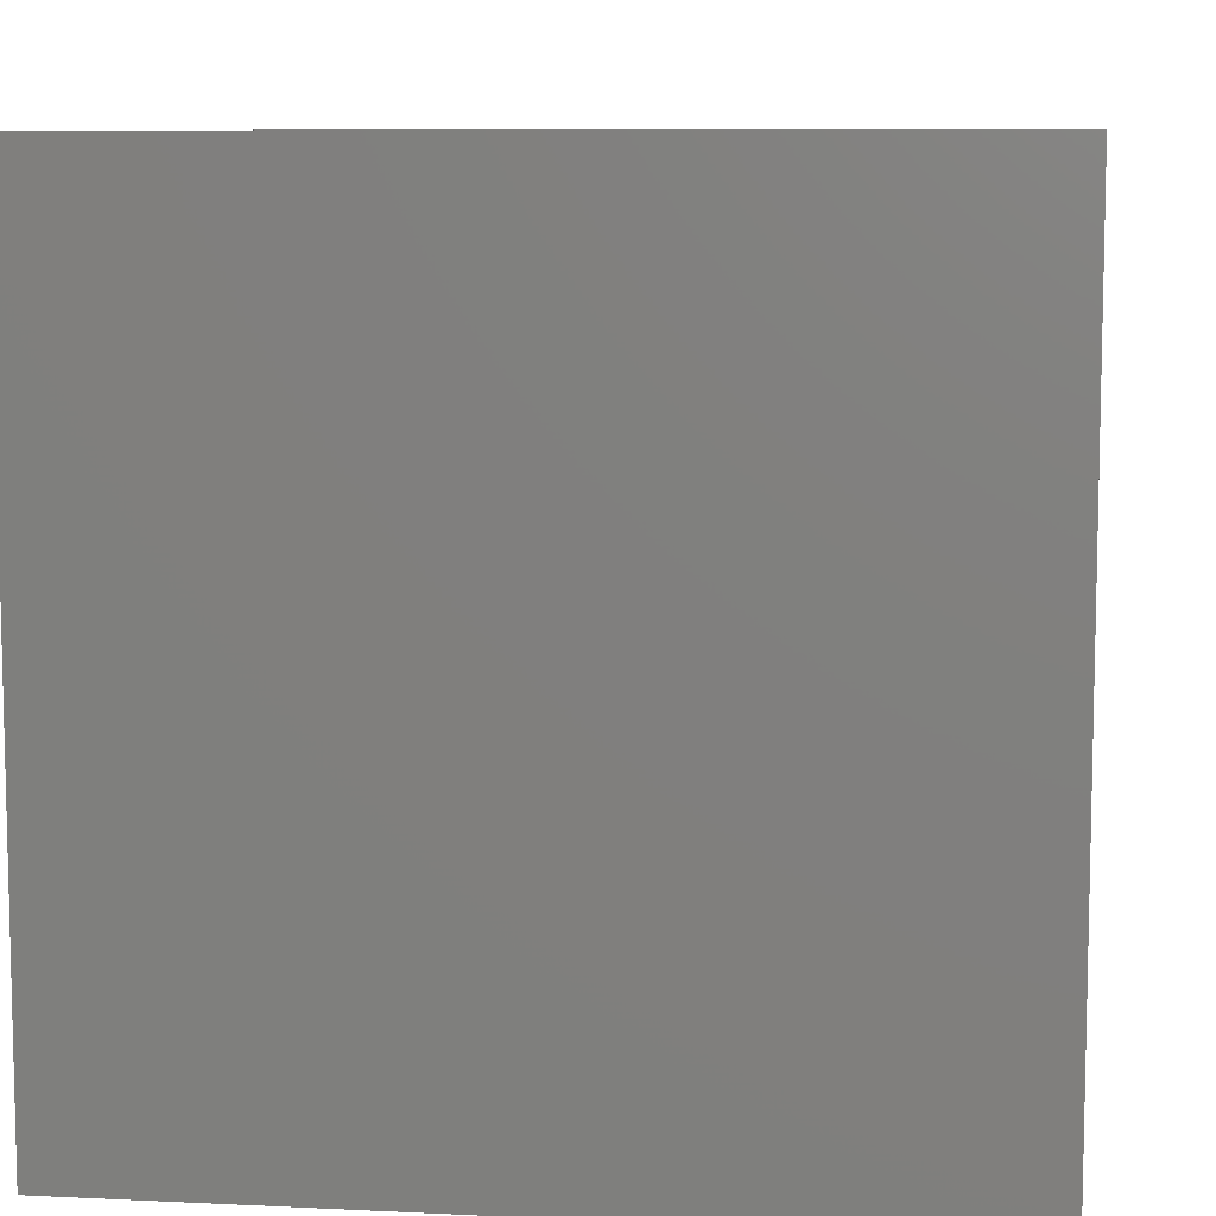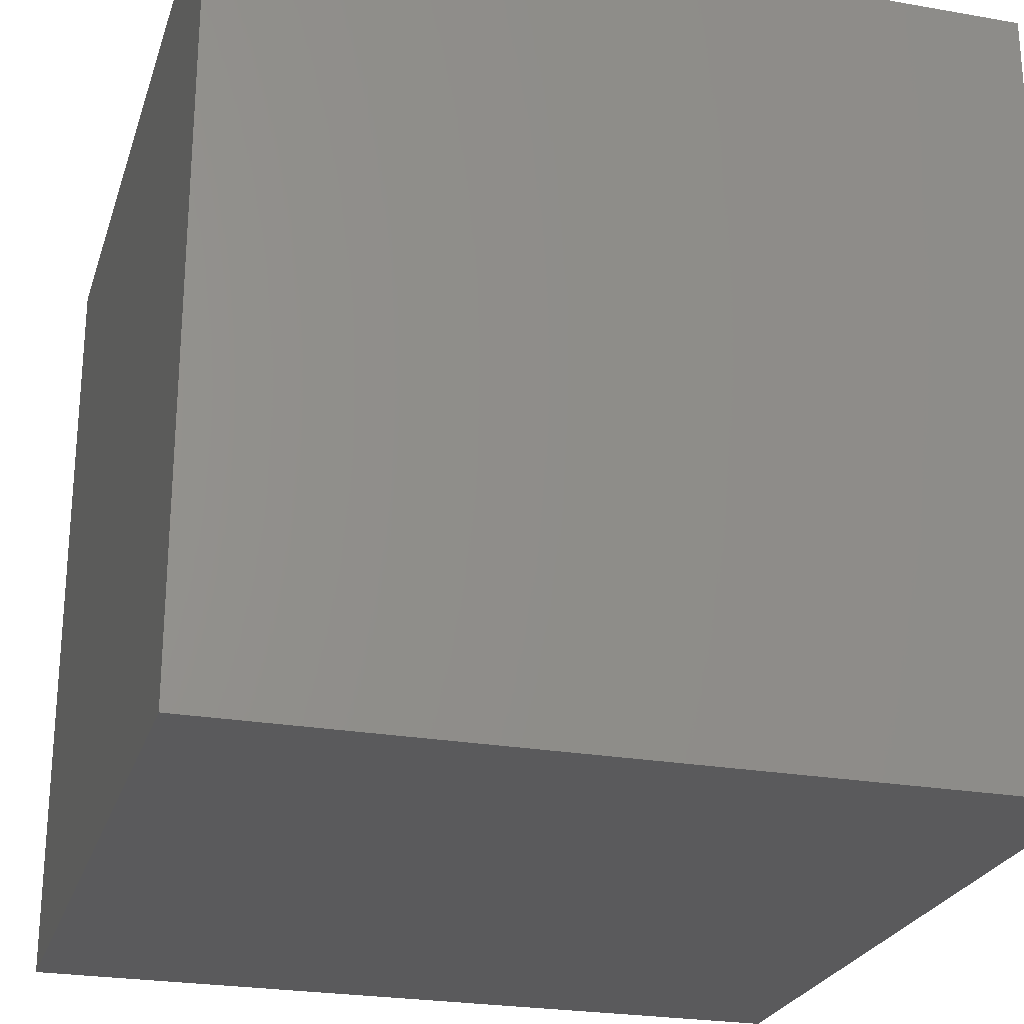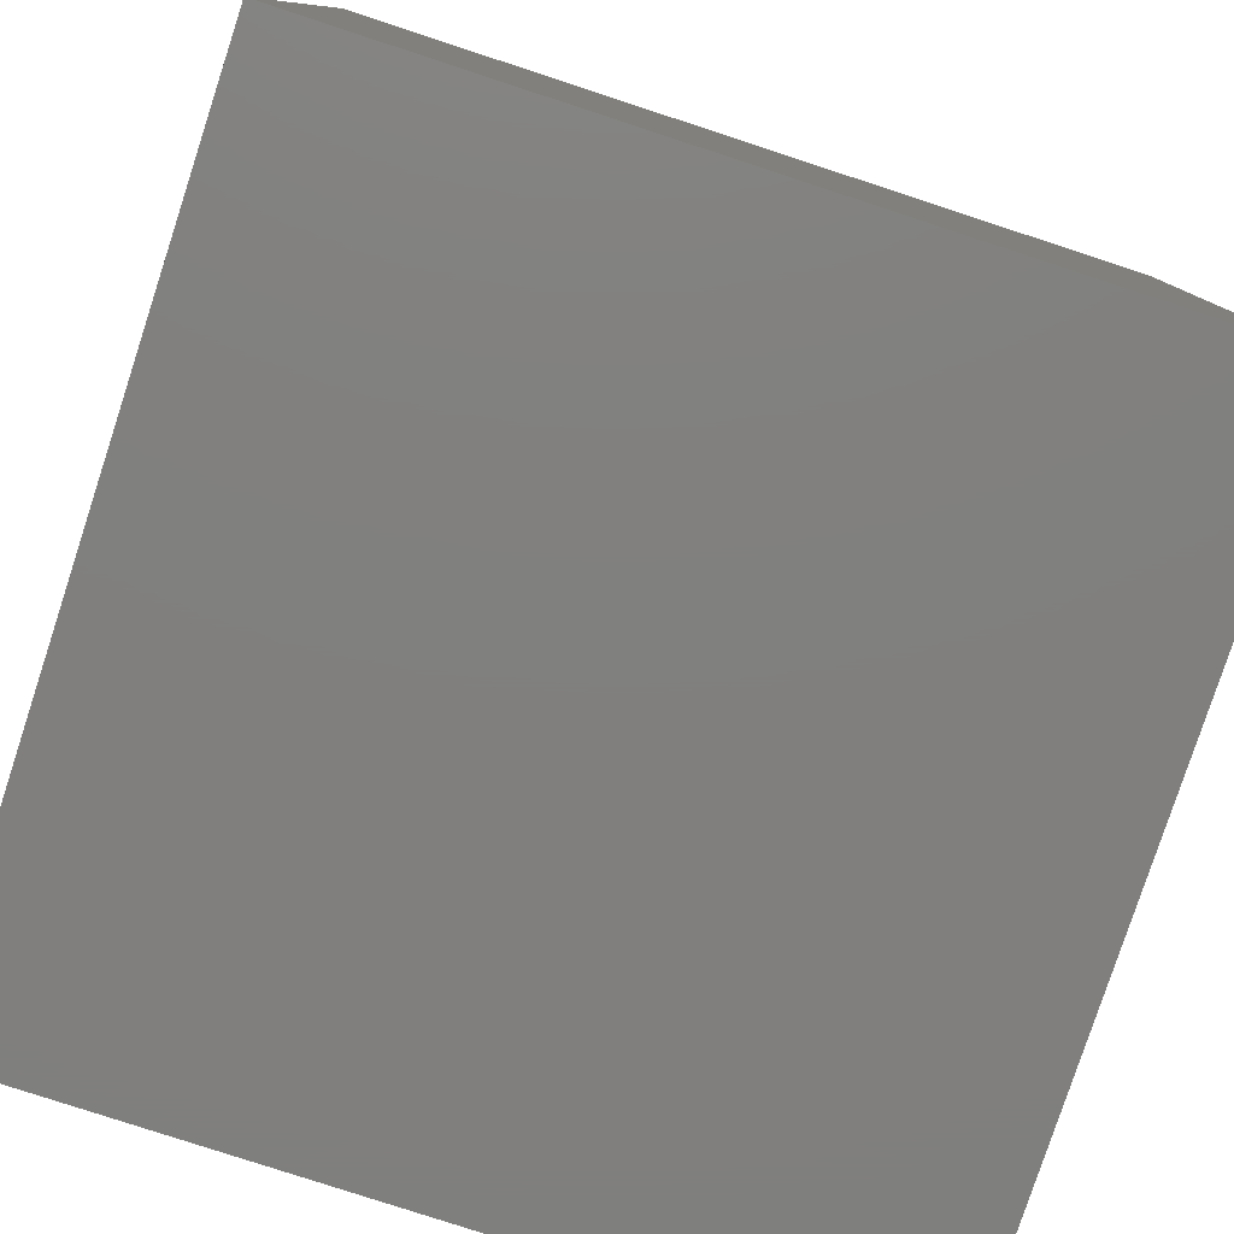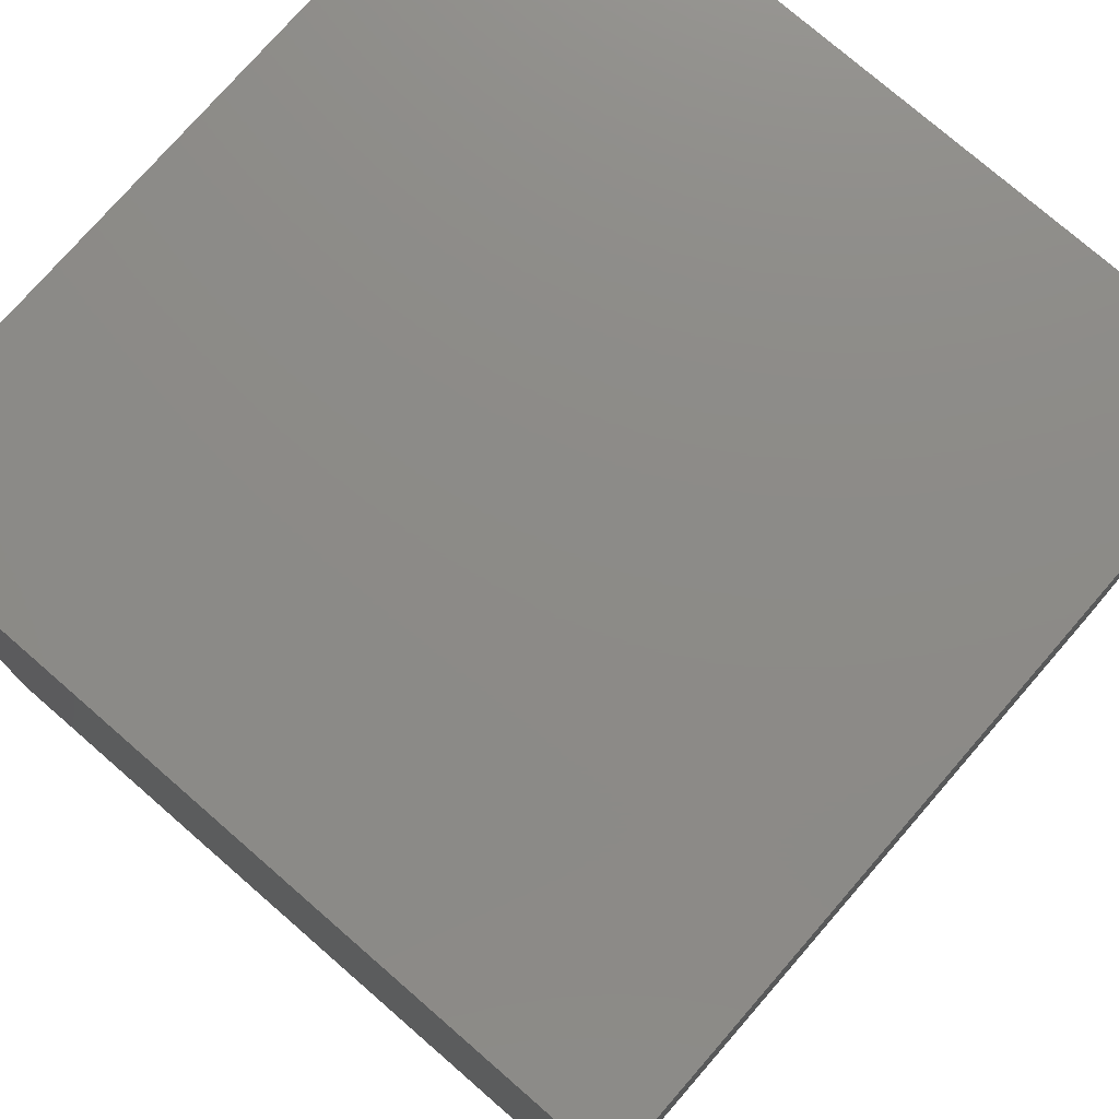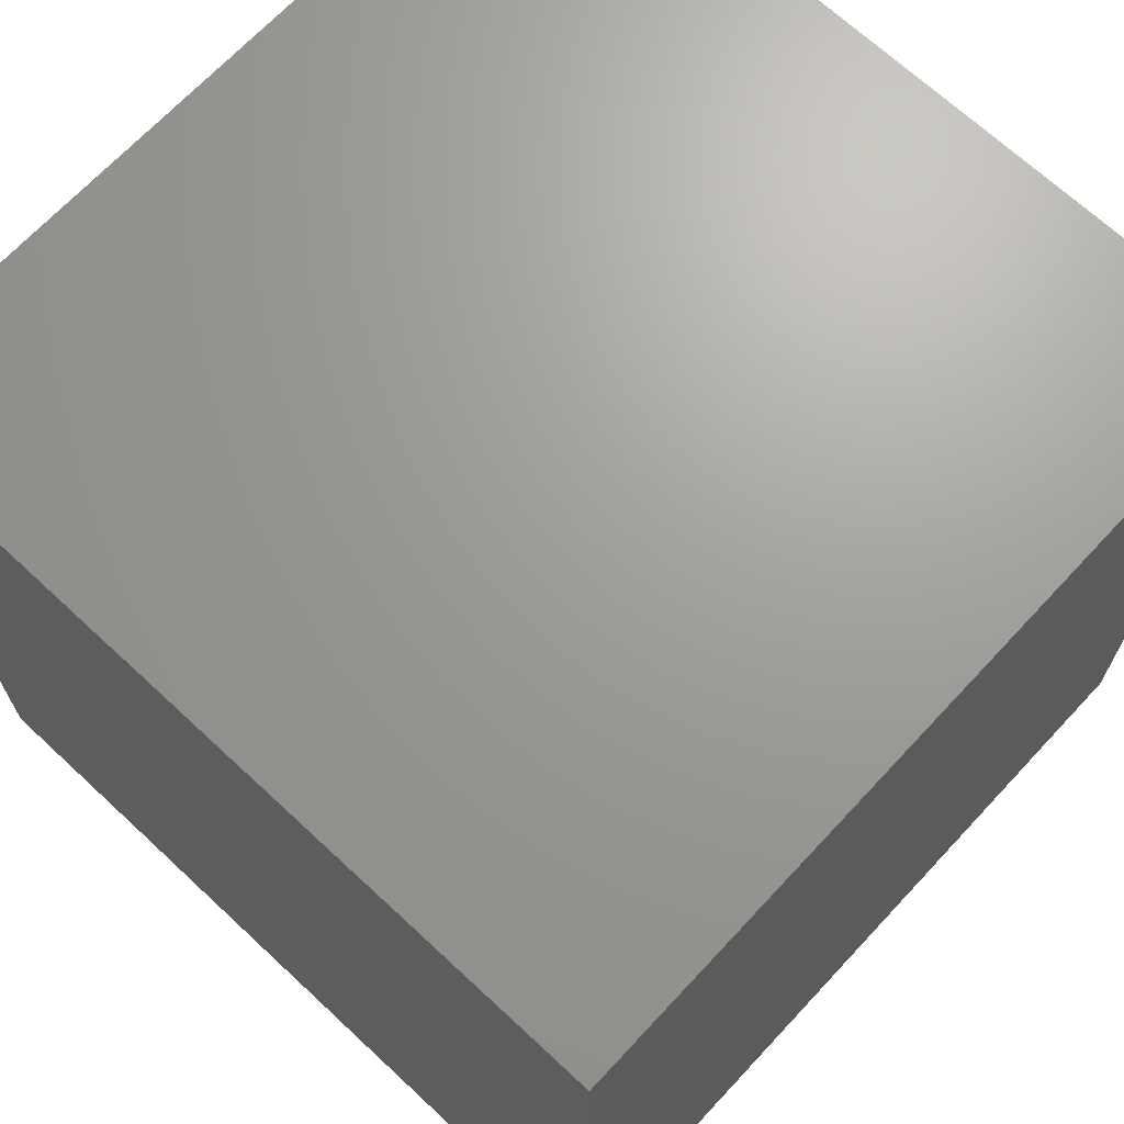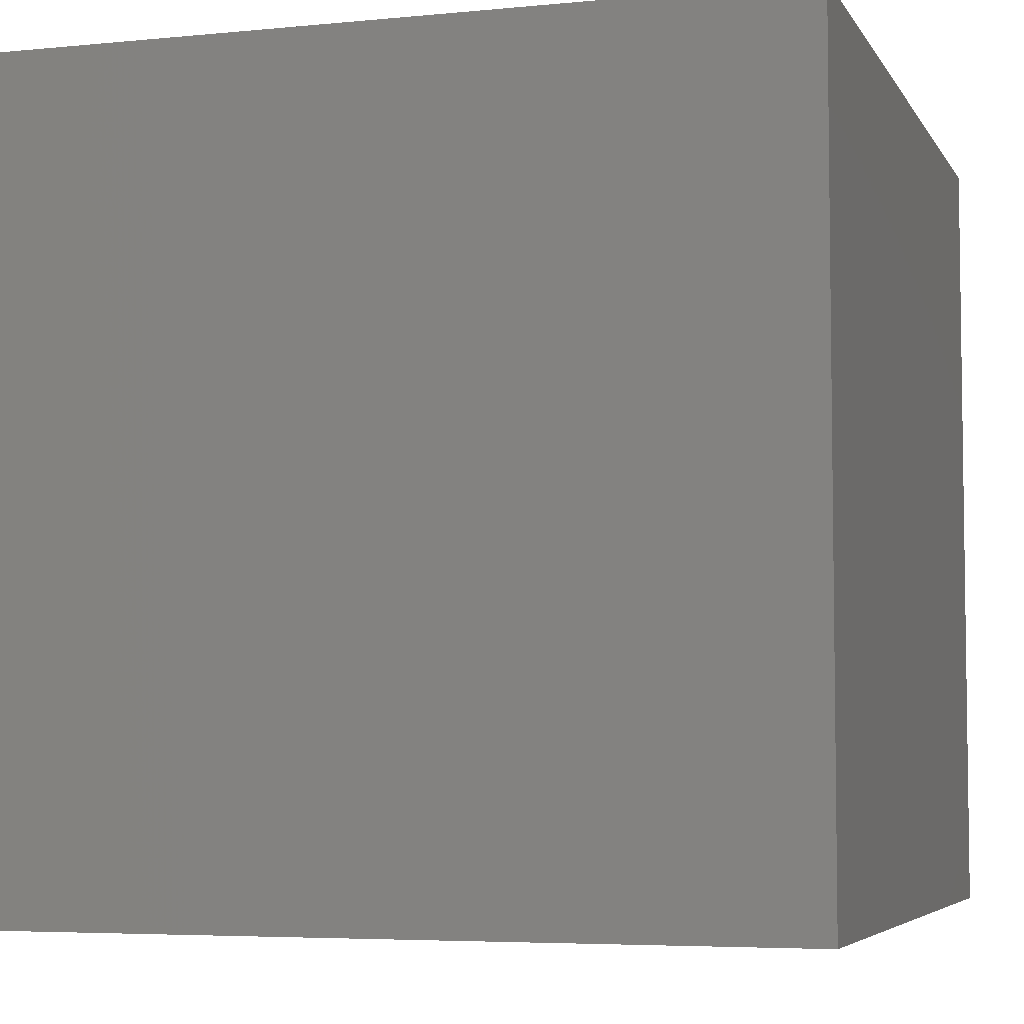
<metadata>
{"format":"stl","ext":"stl","renderer":"f3d","projection":"perspective","resolution":1024,"background":"white","views":[{"elev":8.4,"azim":97.5,"up":"+Z"},{"elev":-24.8,"azim":164.0,"up":"+Y"},{"elev":-79.8,"azim":-108.1,"up":"+Z"},{"elev":76.4,"azim":41.0,"up":"+Z"},{"elev":68.7,"azim":43.0,"up":"+Z"},{"elev":-5.2,"azim":-162.7,"up":"+Y"}]}
</metadata>
<code>
# stl→obj: 8 verts, 12 faces
v -0.5 -0.5 0.5
v 0.5 -0.5 0.5
v 0.5 0.5 0.5
v -0.5 0.5 0.5
v -0.5 -0.5 -0.5
v 0.5 0.5 -0.5
v 0.5 -0.5 -0.5
v -0.5 0.5 -0.5
f 1 2 3
f 1 3 4
f 5 6 7
f 5 8 6
f 2 7 6
f 2 6 3
f 1 8 5
f 1 4 8
f 4 3 6
f 4 6 8
f 1 7 2
f 1 5 7

</code>
